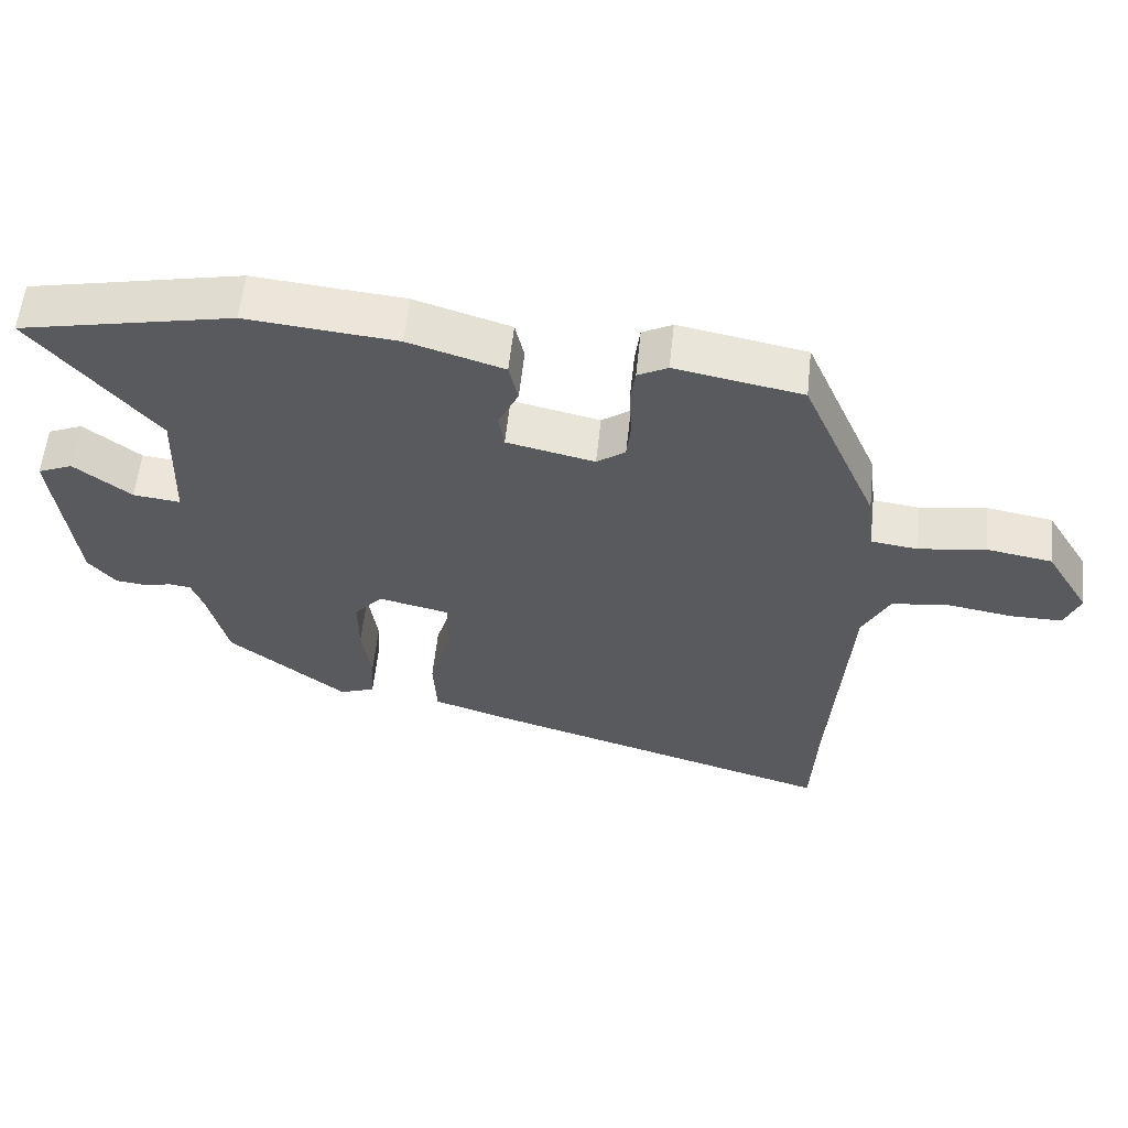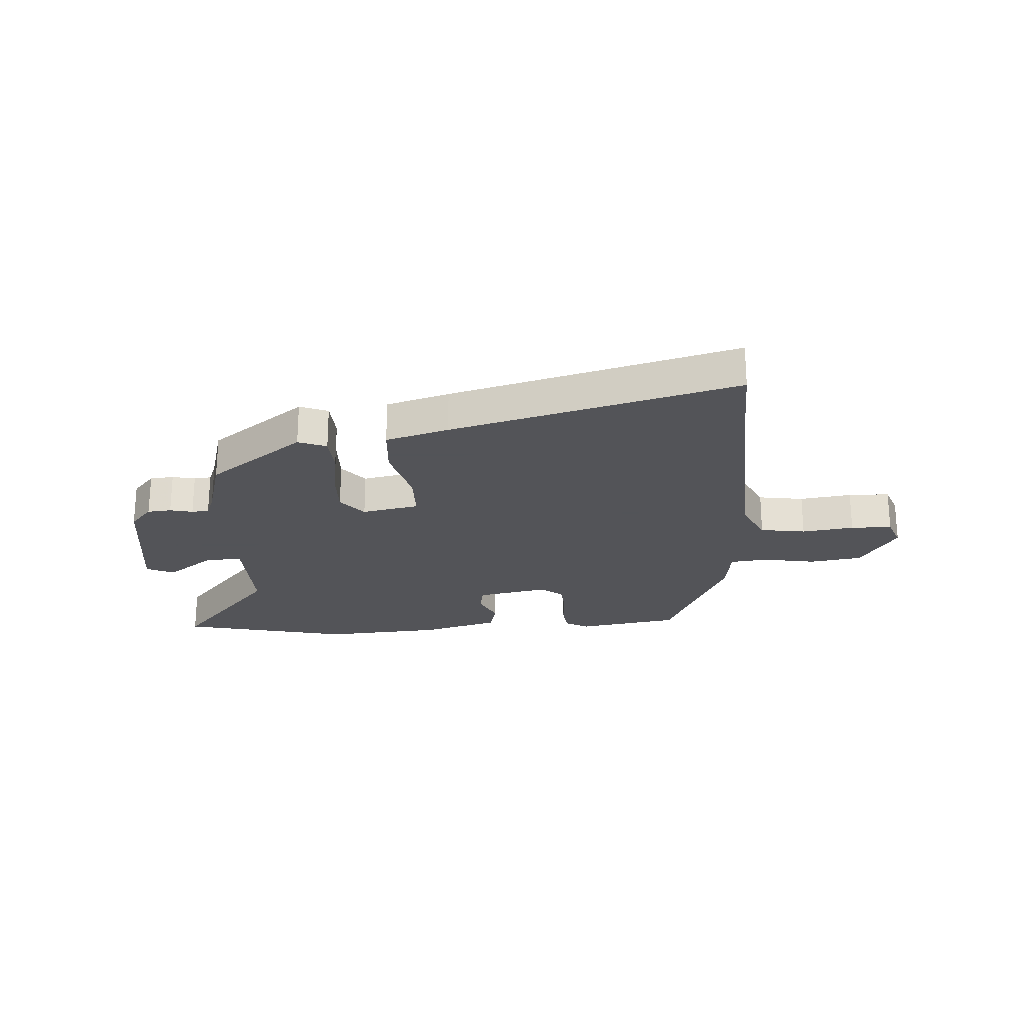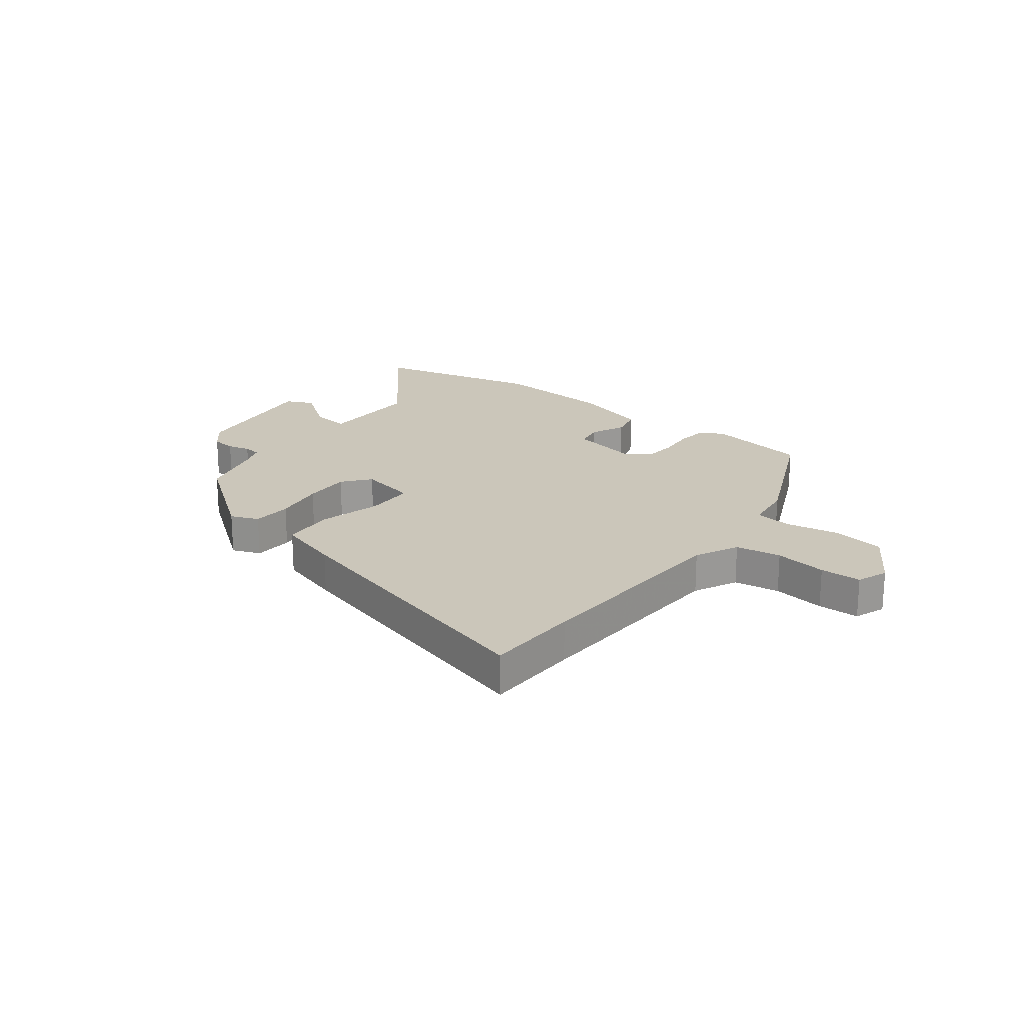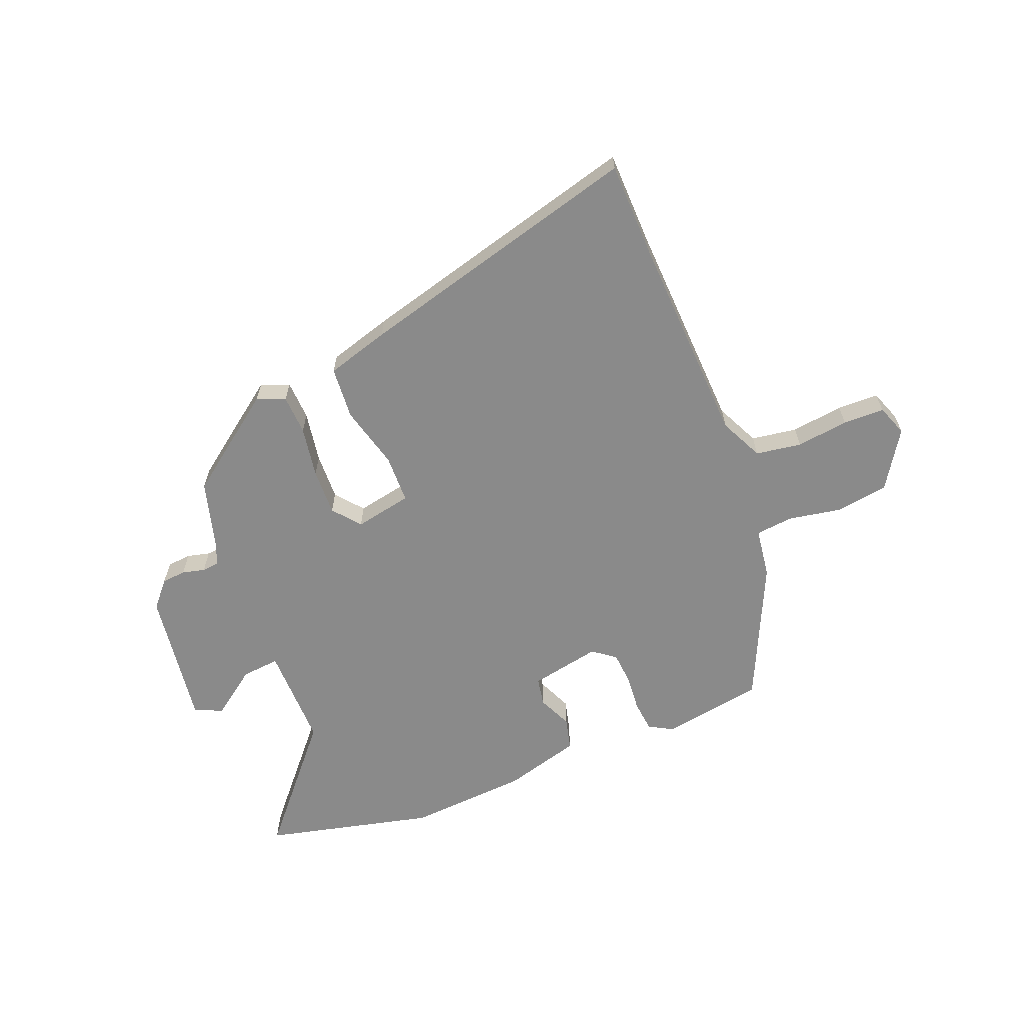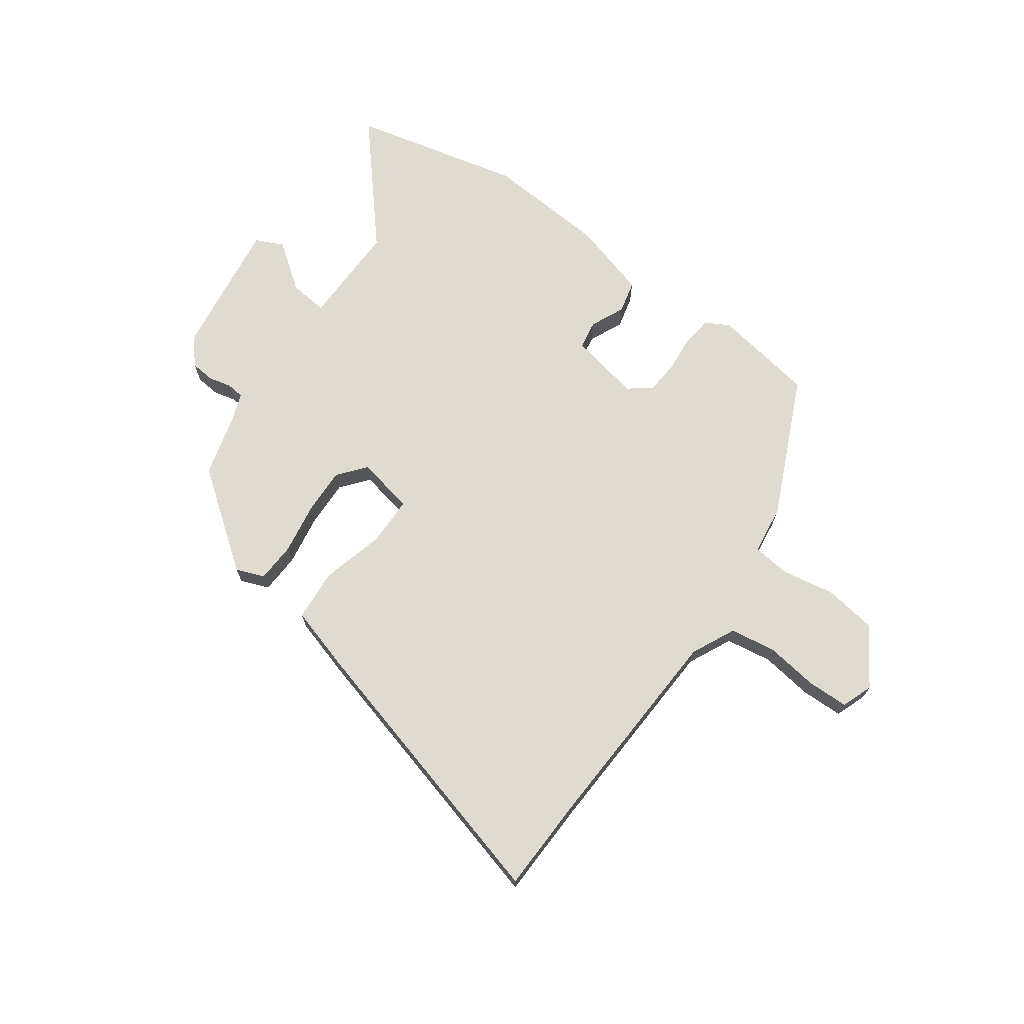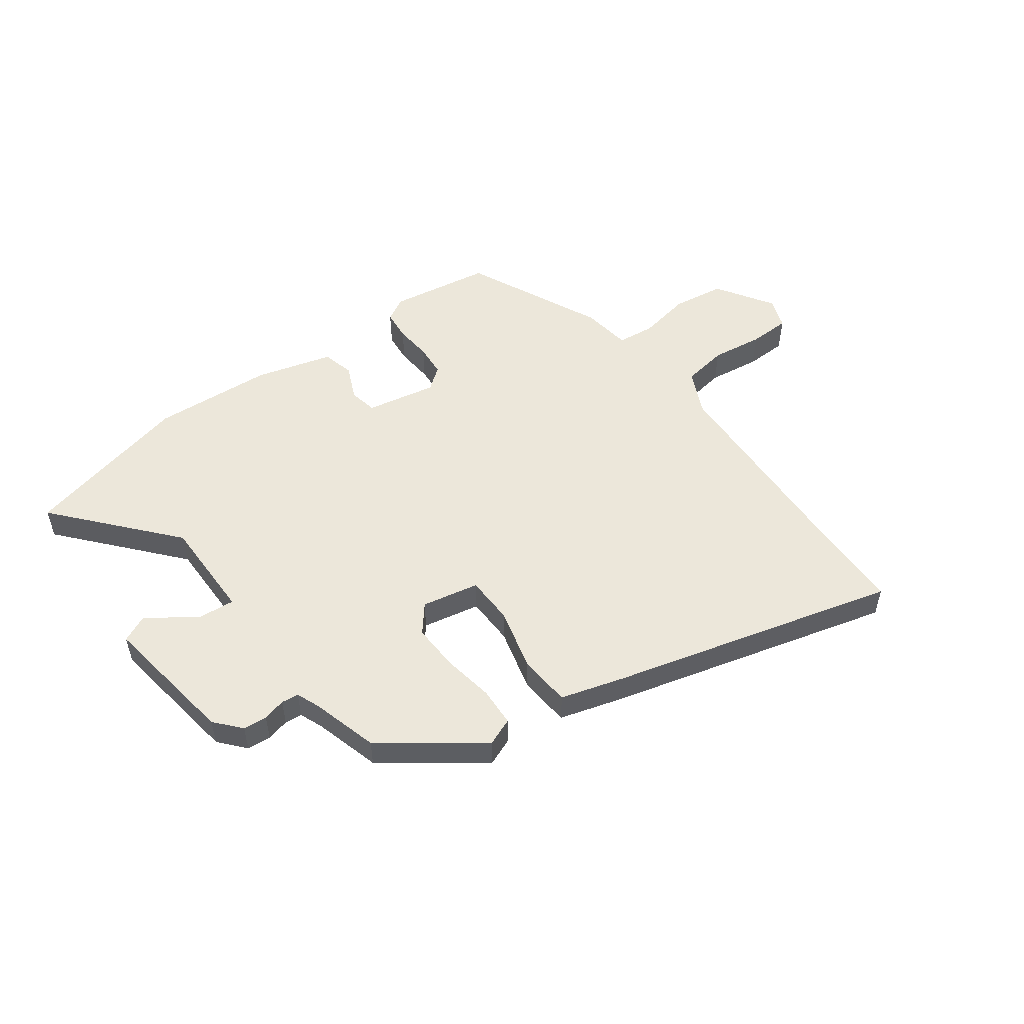
<metadata>
{"format":"obj","ext":"obj","renderer":"f3d","projection":"perspective","resolution":1024,"background":"white","views":[{"elev":58.5,"azim":-173.9,"up":"+Z"},{"elev":-23.4,"azim":-177.5,"up":"+Y"},{"elev":21.2,"azim":-143.5,"up":"+Y"},{"elev":-63.4,"azim":-159.6,"up":"+Y"},{"elev":70.0,"azim":-145.5,"up":"+Y"},{"elev":52.5,"azim":142.2,"up":"+Y"}]}
</metadata>
<code>
v 0.346 0.07 0.533
v 0.652 0.07 0.468
v 0.477 0.07 0.255
v 0.483 0.07 0.071
v 0.551 0.07 0.079
v 0.633 0.07 0.142
v 0.683 0.07 0.12
v 0.654 0.07 -0.127
v 0.615 0.07 -0.174
v 0.572 0.07 -0.179
v 0.531 0.07 -0.17
v 0.5 0.07 -0.174
v 0.484 0.07 -0.218
v 0.454 0.07 -0.337
v 0.285 0.07 -0.469
v 0.234 0.07 -0.45
v 0.229 0.07 -0.379
v 0.242 0.07 -0.287
v 0.243 0.07 -0.203
v 0.202 0.07 -0.155
v 0.1 0.07 -0.178
v 0.1 0.07 -0.265
v 0.132 0.07 -0.377
v 0.127 0.07 -0.471
v 0.015 0.07 -0.507
v -0.493 0.07 -0.656
v -0.501 0.07 -0.487
v -0.527 0.07 -0.109
v -0.566 0.07 -0.032
v -0.648 0.07 -0.021
v -0.741 0.07 -0.036
v -0.815 0.07 -0.036
v -0.837 0.07 0.019
v -0.774 0.07 0.123
v -0.68 0.07 0.139
v -0.585 0.07 0.124
v -0.518 0.07 0.133
v -0.508 0.07 0.222
v -0.4 0.07 0.472
v -0.218 0.07 0.506
v -0.175 0.07 0.483
v -0.168 0.07 0.428
v -0.172 0.07 0.361
v -0.166 0.07 0.303
v -0.125 0.07 0.273
v 0.001 0.07 0.301
v 0.009 0.07 0.352
v -0.02 0.07 0.413
v -0.007 0.07 0.471
v 0.13 0.07 0.513
v 0.346 0 0.533
v 0.652 0 0.468
v 0.477 0 0.255
v 0.483 0 0.071
v 0.551 0 0.079
v 0.633 0 0.142
v 0.683 0 0.12
v 0.654 0 -0.127
v 0.615 0 -0.174
v 0.572 0 -0.179
v 0.531 0 -0.17
v 0.5 0 -0.174
v 0.484 0 -0.218
v 0.454 0 -0.337
v 0.285 0 -0.469
v 0.234 0 -0.45
v 0.229 0 -0.379
v 0.242 0 -0.287
v 0.243 0 -0.203
v 0.202 0 -0.155
v 0.1 0 -0.178
v 0.1 0 -0.265
v 0.132 0 -0.377
v 0.127 0 -0.471
v 0.015 0 -0.507
v -0.493 0 -0.656
v -0.501 0 -0.487
v -0.527 0 -0.109
v -0.566 0 -0.032
v -0.648 0 -0.021
v -0.741 0 -0.036
v -0.815 0 -0.036
v -0.837 0 0.019
v -0.774 0 0.123
v -0.68 0 0.139
v -0.585 0 0.124
v -0.518 0 0.133
v -0.508 0 0.222
v -0.4 0 0.472
v -0.218 0 0.506
v -0.175 0 0.483
v -0.168 0 0.428
v -0.172 0 0.361
v -0.166 0 0.303
v -0.125 0 0.273
v 0.001 0 0.301
v 0.009 0 0.352
v -0.02 0 0.413
v -0.007 0 0.471
v 0.13 0 0.513
f 1 2 3
f 50 1 3
f 49 50 3
f 48 49 3
f 47 48 3
f 46 47 3 4
f 45 46 4
f 41 42 43
f 40 41 43
f 39 40 43
f 38 39 43
f 37 38 43
f 37 43 44
f 34 35 36
f 33 34 36
f 32 33 36
f 31 32 36
f 30 31 36
f 29 30 36 37
f 37 44 45
f 29 37 45
f 28 29 45
f 25 26 27
f 24 25 27
f 23 24 27
f 22 23 27
f 27 28 45
f 22 27 45
f 21 22 45
f 16 17 18
f 15 16 18
f 14 15 18
f 13 14 18
f 12 13 18 19
f 11 12 19 20
f 9 10 11
f 8 9 11
f 7 8 11
f 6 7 11
f 5 6 11
f 4 5 11 20
f 4 20 21 45
f 53 52 51
f 53 51 100
f 53 100 99
f 53 99 98
f 53 98 97
f 54 53 97 96
f 54 96 95
f 93 92 91
f 93 91 90
f 93 90 89
f 93 89 88
f 93 88 87
f 94 93 87
f 86 85 84
f 86 84 83
f 86 83 82
f 86 82 81
f 86 81 80
f 87 86 80 79
f 95 94 87
f 95 87 79
f 95 79 78
f 77 76 75
f 77 75 74
f 77 74 73
f 77 73 72
f 95 78 77
f 95 77 72
f 95 72 71
f 68 67 66
f 68 66 65
f 68 65 64
f 68 64 63
f 69 68 63 62
f 70 69 62 61
f 61 60 59
f 61 59 58
f 61 58 57
f 61 57 56
f 61 56 55
f 70 61 55 54
f 95 71 70 54
f 1 51 52 2
f 2 52 53 3
f 3 53 54 4
f 4 54 55 5
f 5 55 56 6
f 6 56 57 7
f 7 57 58 8
f 8 58 59 9
f 9 59 60 10
f 10 60 61 11
f 11 61 62 12
f 12 62 63 13
f 13 63 64 14
f 14 64 65 15
f 15 65 66 16
f 16 66 67 17
f 17 67 68 18
f 18 68 69 19
f 19 69 70 20
f 20 70 71 21
f 21 71 72 22
f 22 72 73 23
f 23 73 74 24
f 24 74 75 25
f 25 75 76 26
f 26 76 77 27
f 27 77 78 28
f 28 78 79 29
f 29 79 80 30
f 30 80 81 31
f 31 81 82 32
f 32 82 83 33
f 33 83 84 34
f 34 84 85 35
f 35 85 86 36
f 36 86 87 37
f 37 87 88 38
f 38 88 89 39
f 39 89 90 40
f 40 90 91 41
f 41 91 92 42
f 42 92 93 43
f 43 93 94 44
f 44 94 95 45
f 45 95 96 46
f 46 96 97 47
f 47 97 98 48
f 48 98 99 49
f 49 99 100 50
f 50 100 51 1

</code>
